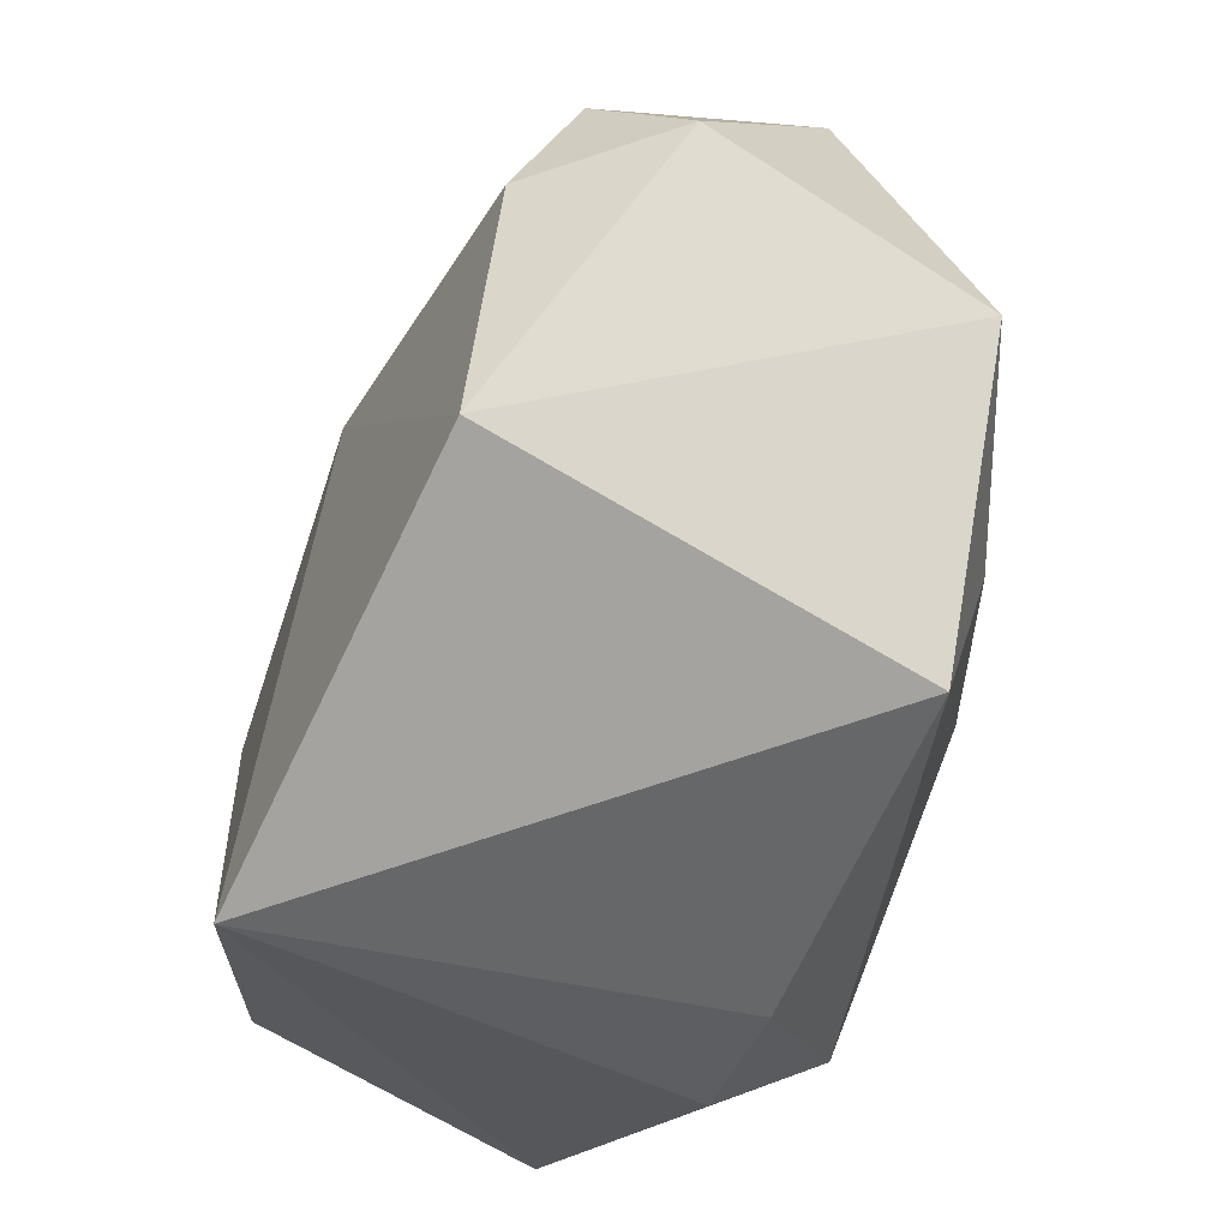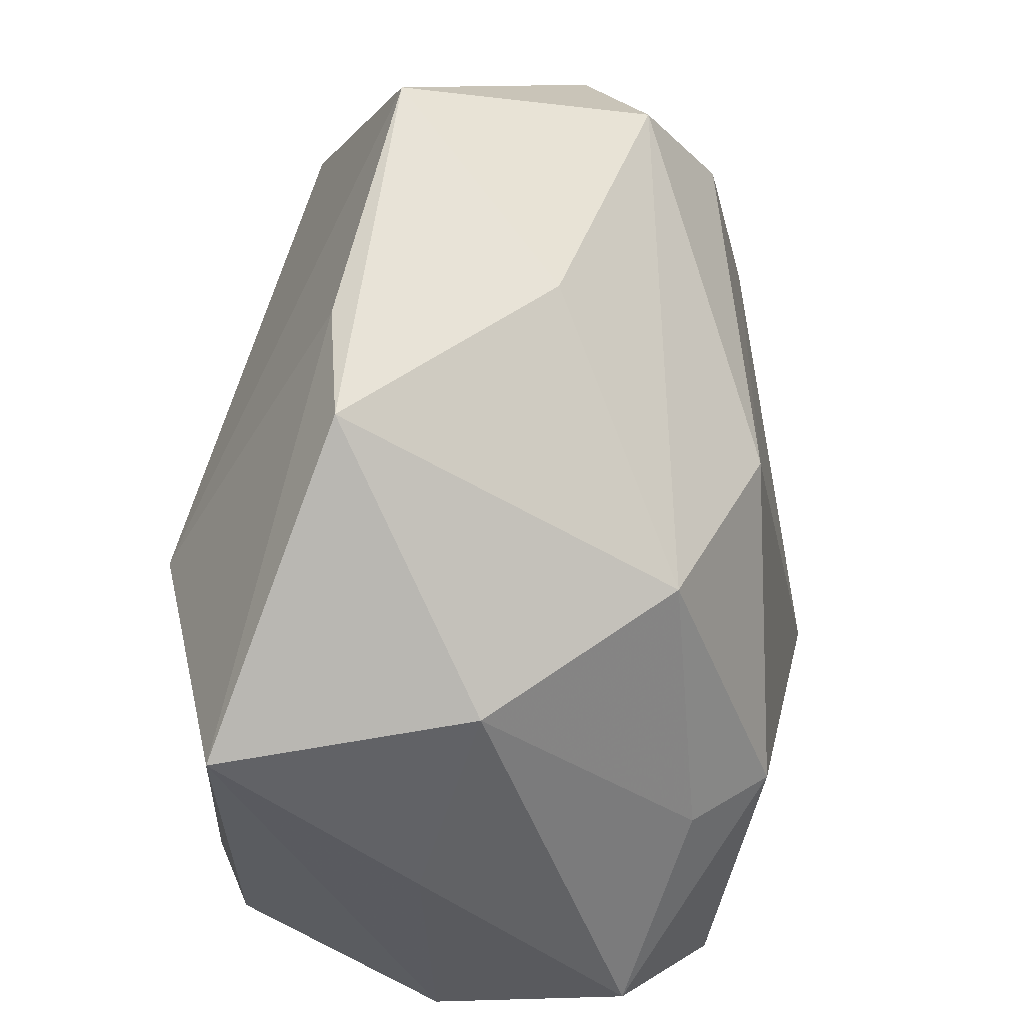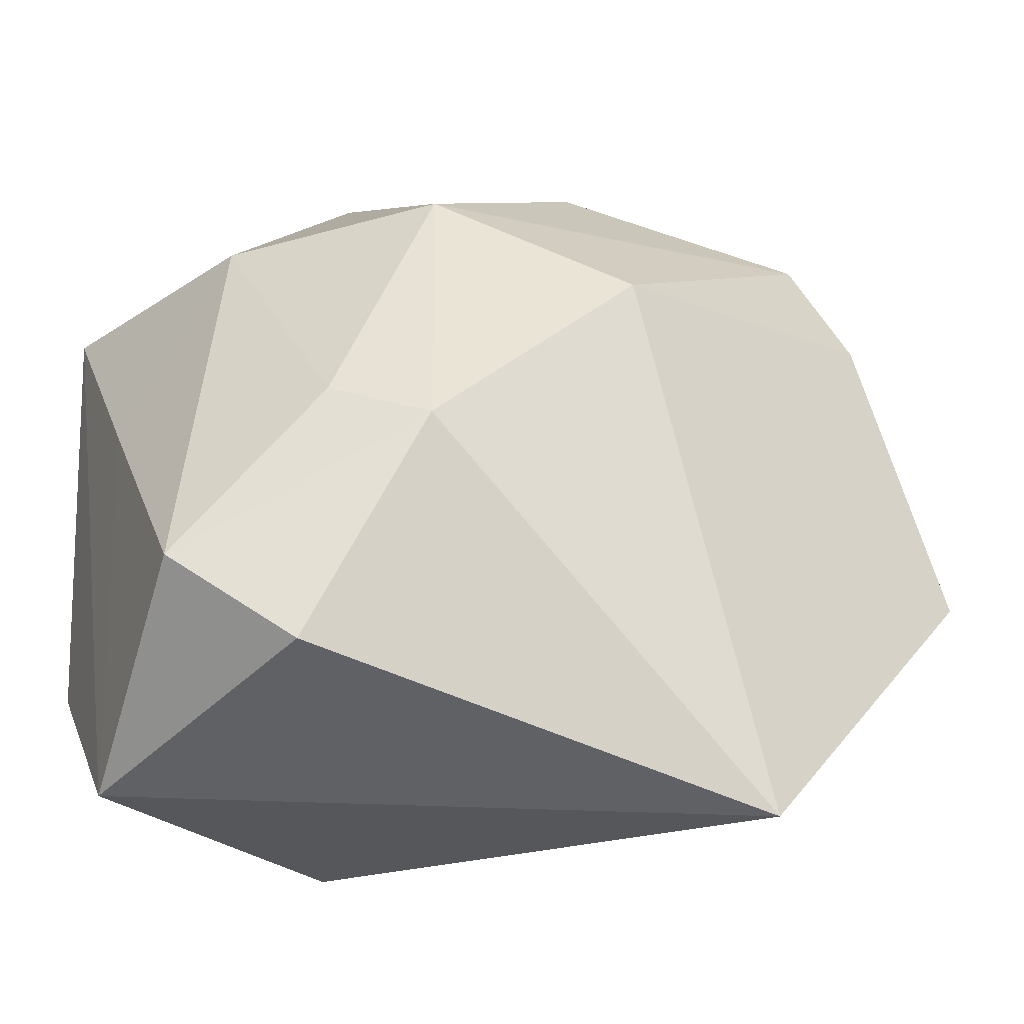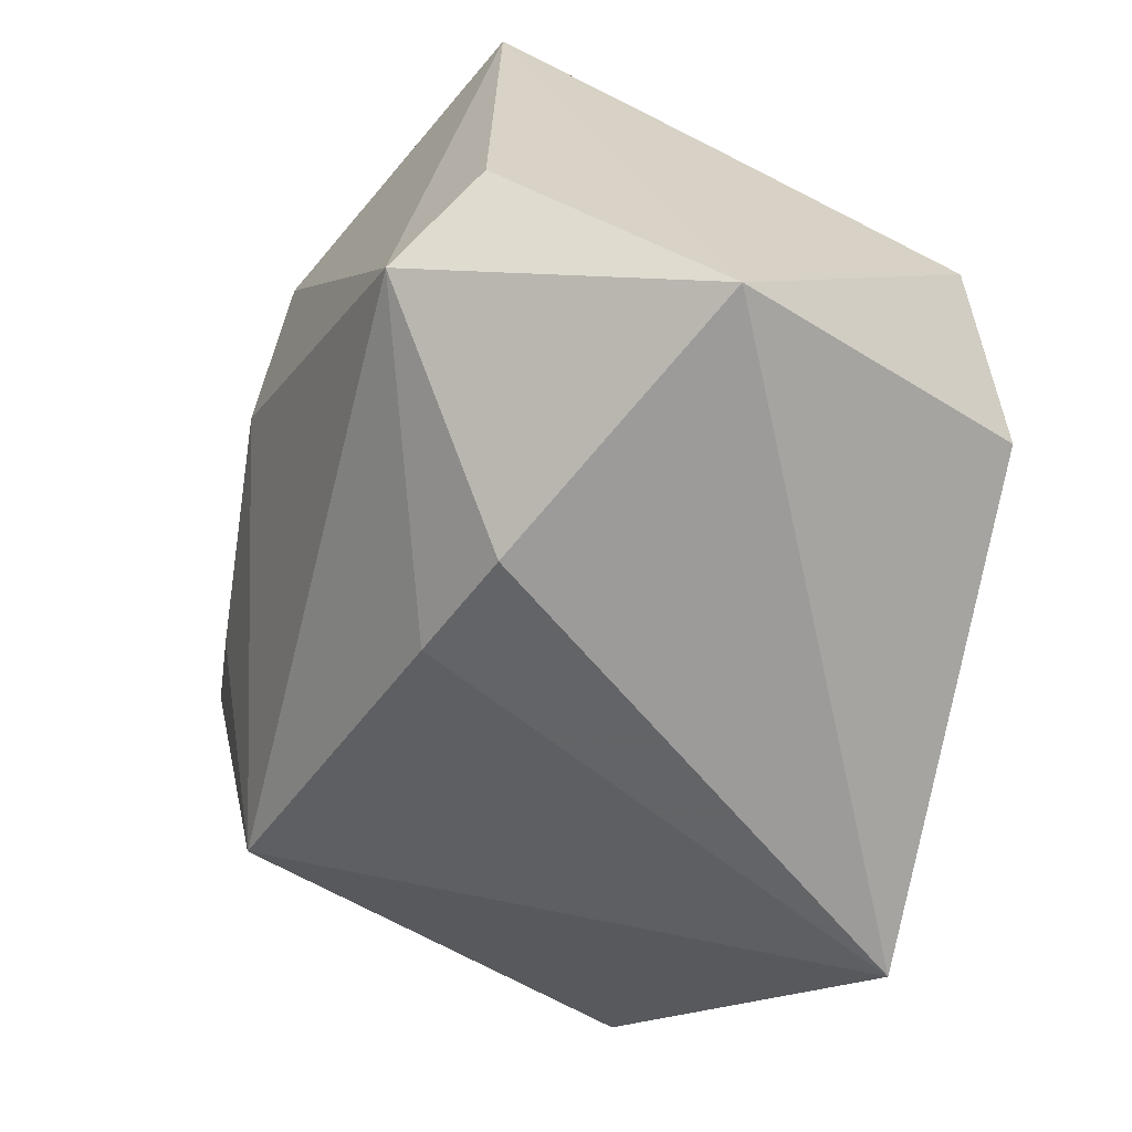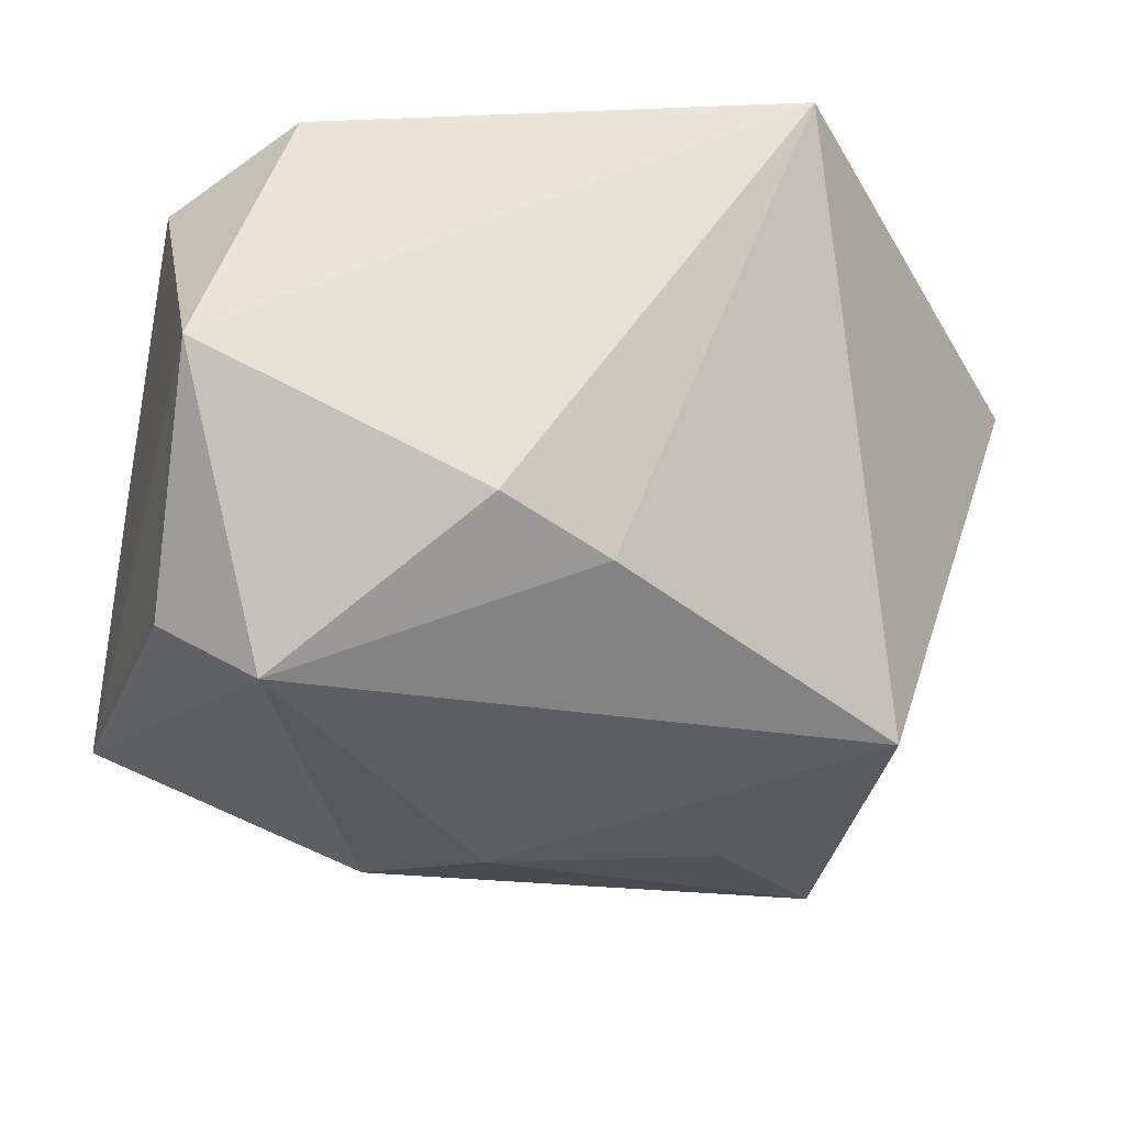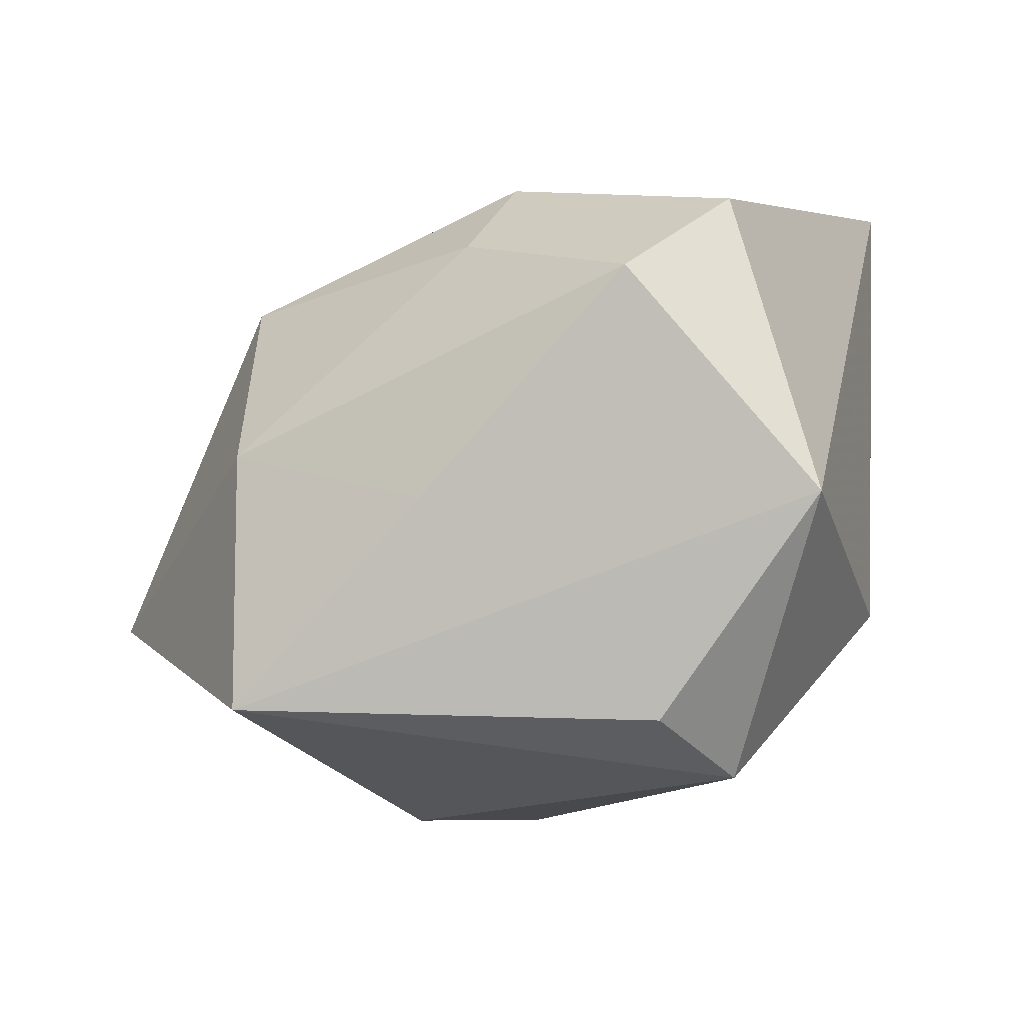
<metadata>
{"format":"obj","ext":"obj","renderer":"f3d","projection":"perspective","resolution":1024,"background":"white","views":[{"elev":-32.2,"azim":83.5,"up":"+Y"},{"elev":61.0,"azim":-75.4,"up":"+Y"},{"elev":-19.9,"azim":-22.3,"up":"+Y"},{"elev":-64.8,"azim":-105.1,"up":"+Y"},{"elev":-21.5,"azim":-16.0,"up":"+Z"},{"elev":0.8,"azim":-80.4,"up":"+Z"}]}
</metadata>
<code>
v -0.01242 -0.03396 -0.009215
v -0.02713 -0.02193 0.02812
v -0.005033 -0.001445 -0.03002
v 0.005891 0.01763 0.02341
v -0.01071 0.03837 -0.01156
v -0.0363 -0.01683 -0.01679
v 0.04341 -0.007508 0.01549
v -0.002045 -0.03072 -0.01276
v -0.03691 -0.01393 0.02163
v -0.03703 -0.03036 0.002623
v -0.03703 0.02024 -0.01644
v -0.03703 0.003717 0.001977
v -0.0004291 0.0376 -0.01499
v -0.02796 0.02242 0.00557
v 0.04051 0.0235 -0.002023
v 0.03236 0.03127 0.005877
v -0.0137 0.008449 -0.02909
v 0.01685 -0.0007086 -0.02768
v 0.02724 -0.01767 -0.02157
v -0.01244 0.02445 0.01931
v -0.02401 0.001954 0.02461
v 0.03096 0.0145 -0.02696
v -0.01658 -0.001245 0.03044
v -0.02865 -0.02255 -0.02248
v 0.02379 0.03891 -0.0155
v 0.03564 0.01999 0.0122
v 0.01544 -0.03351 0.03044
v 0.008069 0.03628 0.00322
f 2 10 27
f 27 10 1
f 7 27 19
f 15 26 7
f 23 2 27
f 2 23 9
f 10 2 9
f 24 1 10
f 16 26 15
f 15 25 16
f 22 25 15
f 22 7 19
f 15 7 22
f 4 23 27
f 27 7 4
f 4 7 26
f 20 23 4
f 4 16 20
f 26 16 4
f 20 5 14
f 14 5 11
f 21 23 20
f 21 9 23
f 20 14 21
f 21 14 9
f 10 11 6
f 6 24 10
f 11 24 6
f 17 24 11
f 25 22 17
f 8 24 19
f 1 24 8
f 19 27 8
f 27 1 8
f 25 5 28
f 28 16 25
f 28 5 20
f 20 16 28
f 12 14 11
f 9 14 12
f 12 11 10
f 10 9 12
f 11 5 13
f 13 17 11
f 13 5 25
f 25 17 13
f 19 24 3
f 24 17 3
f 3 17 22
f 18 22 19
f 19 3 18
f 18 3 22

</code>
